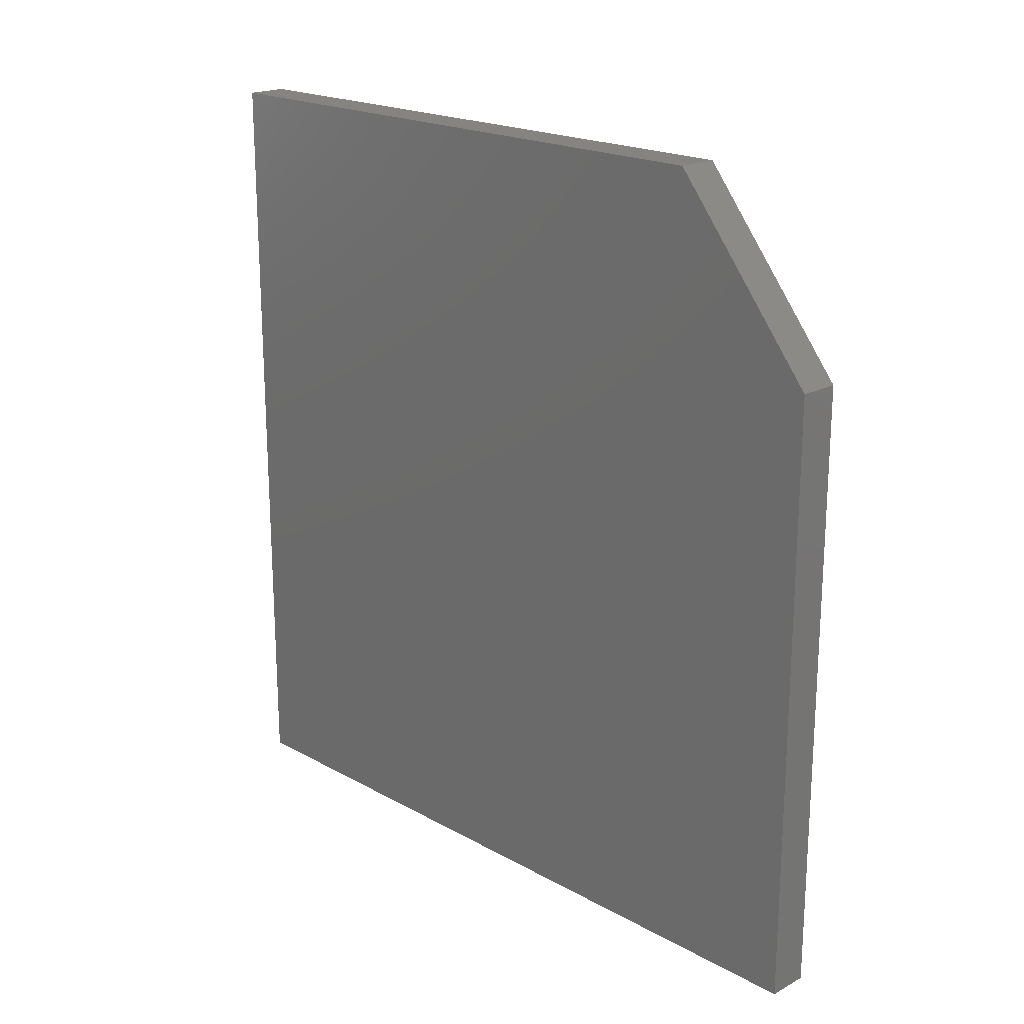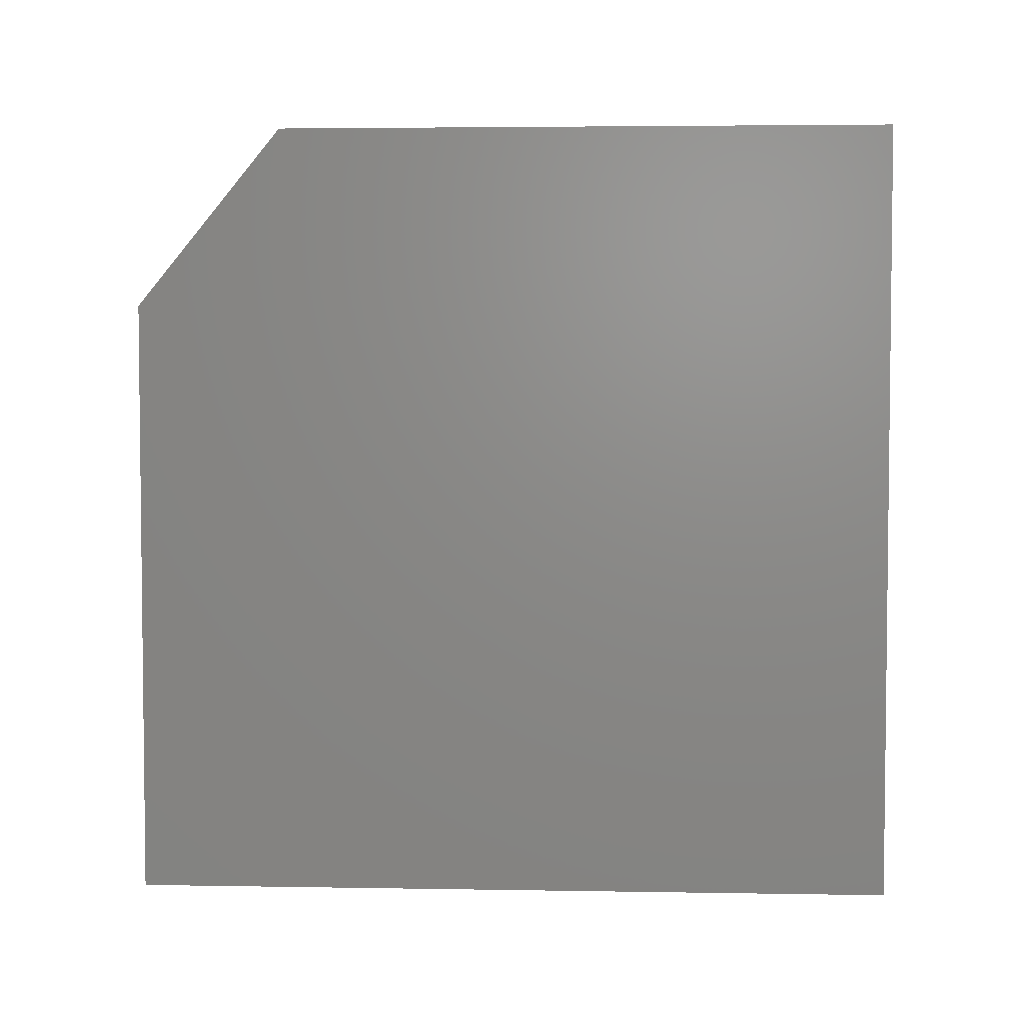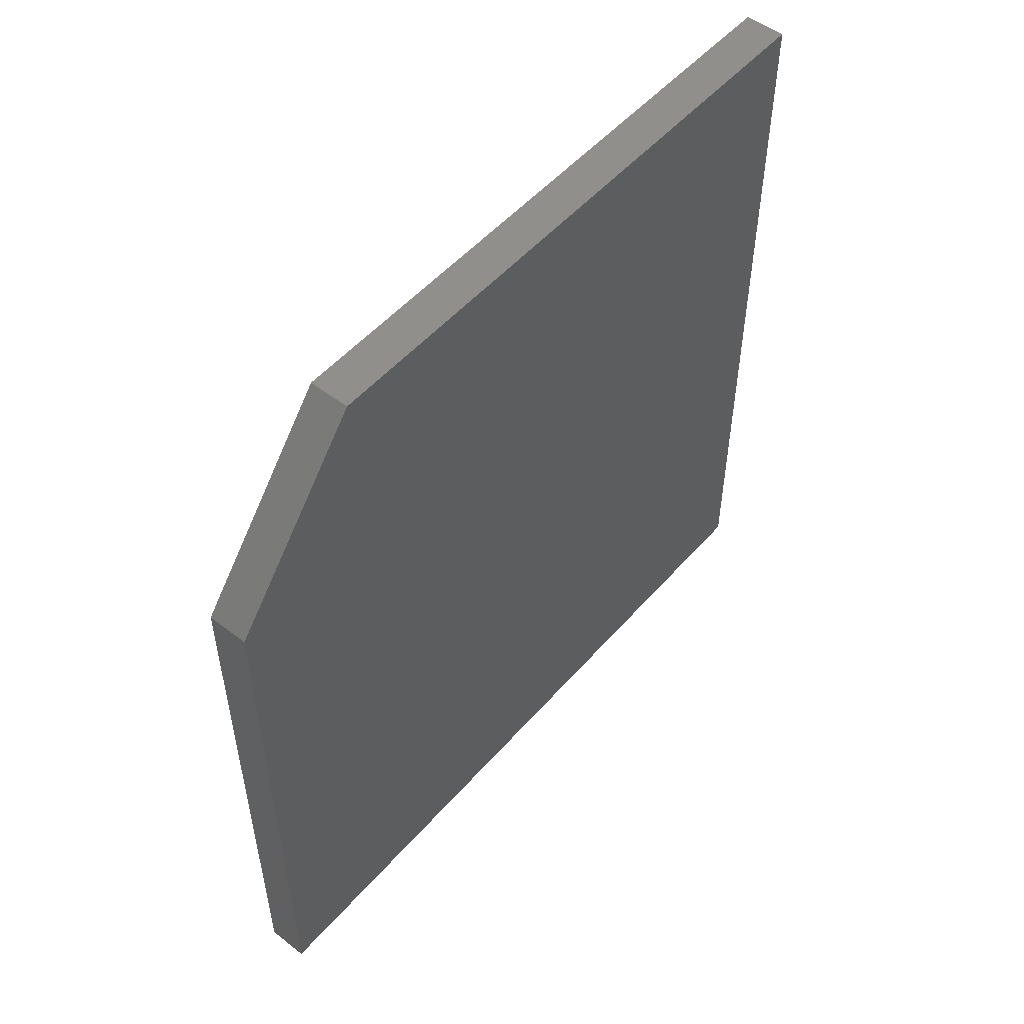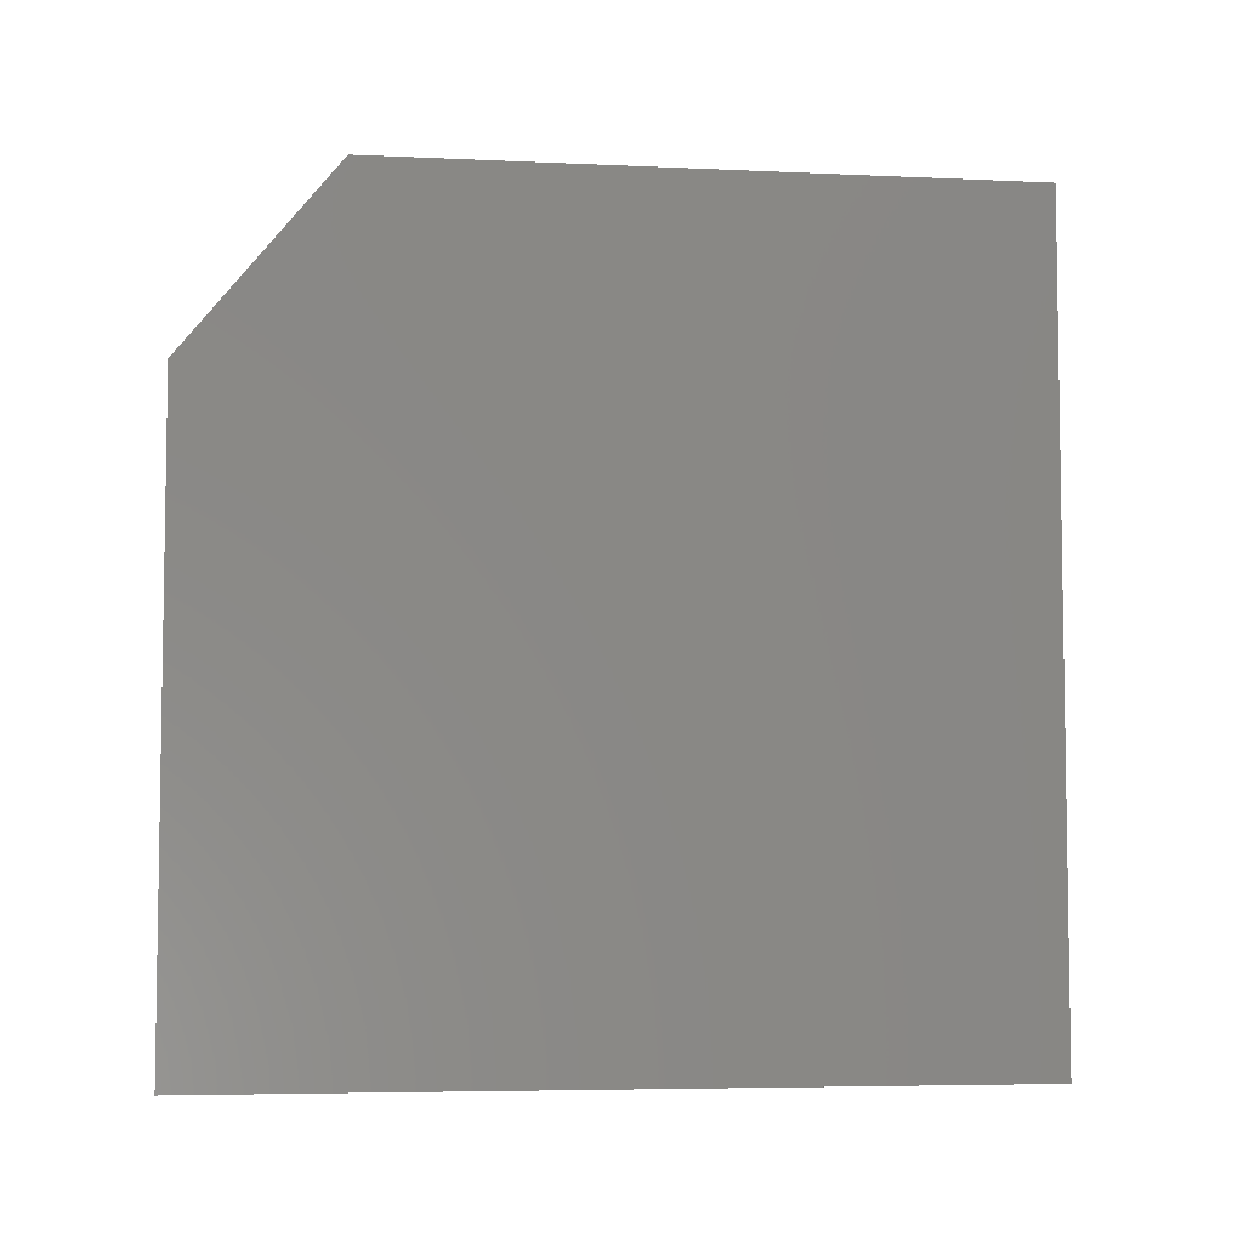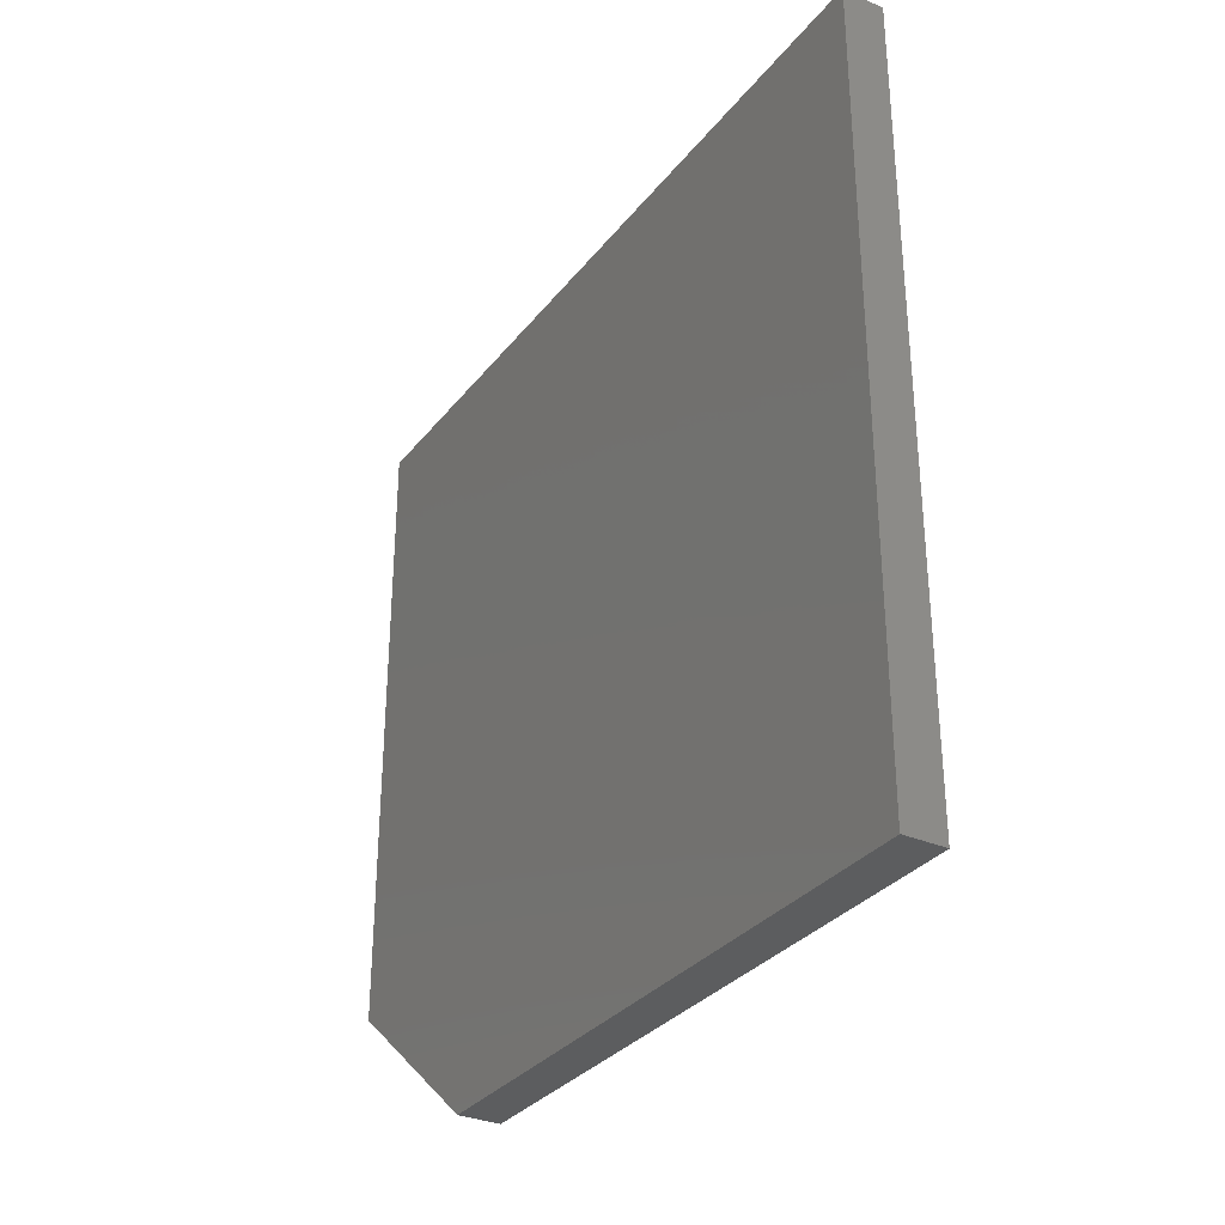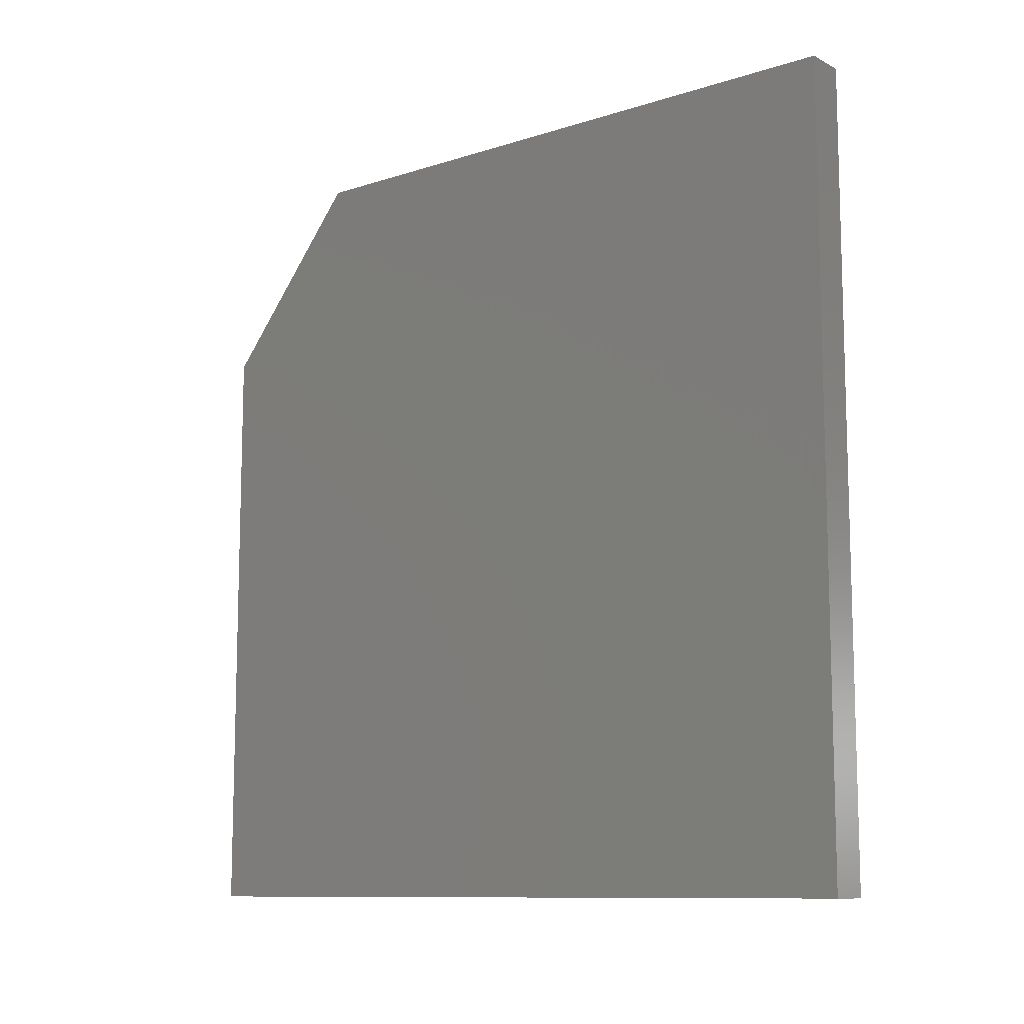
<metadata>
{"format":"stl","ext":"stl","renderer":"f3d","projection":"perspective","resolution":1024,"background":"white","views":[{"elev":19.8,"azim":-44.4,"up":"+Z"},{"elev":3.9,"azim":93.2,"up":"+Z"},{"elev":52.1,"azim":39.9,"up":"+Z"},{"elev":-5.6,"azim":81.9,"up":"+Z"},{"elev":-31.8,"azim":148.5,"up":"+Y"},{"elev":-10.4,"azim":128.9,"up":"+Z"}]}
</metadata>
<code>
# stl→obj: 10 verts, 16 faces
v 0.03906 0 0
v 0.03906 0.7342 -4.496e-17
v 0.03906 3.54e-17 0.5781
v 0.03906 0.7342 0.75
v 0.03906 0.1406 0.75
v 0 0.1406 0.75
v 0 0.7342 0.75
v 0 3.54e-17 0.5781
v 0 0.7342 -4.496e-17
v 0 0 0
f 1 2 3
f 3 2 4
f 3 4 5
f 6 7 8
f 8 7 9
f 8 9 10
f 3 8 1
f 1 8 10
f 4 7 5
f 5 7 6
f 3 5 8
f 8 5 6
f 2 9 4
f 4 9 7
f 1 10 2
f 2 10 9

</code>
